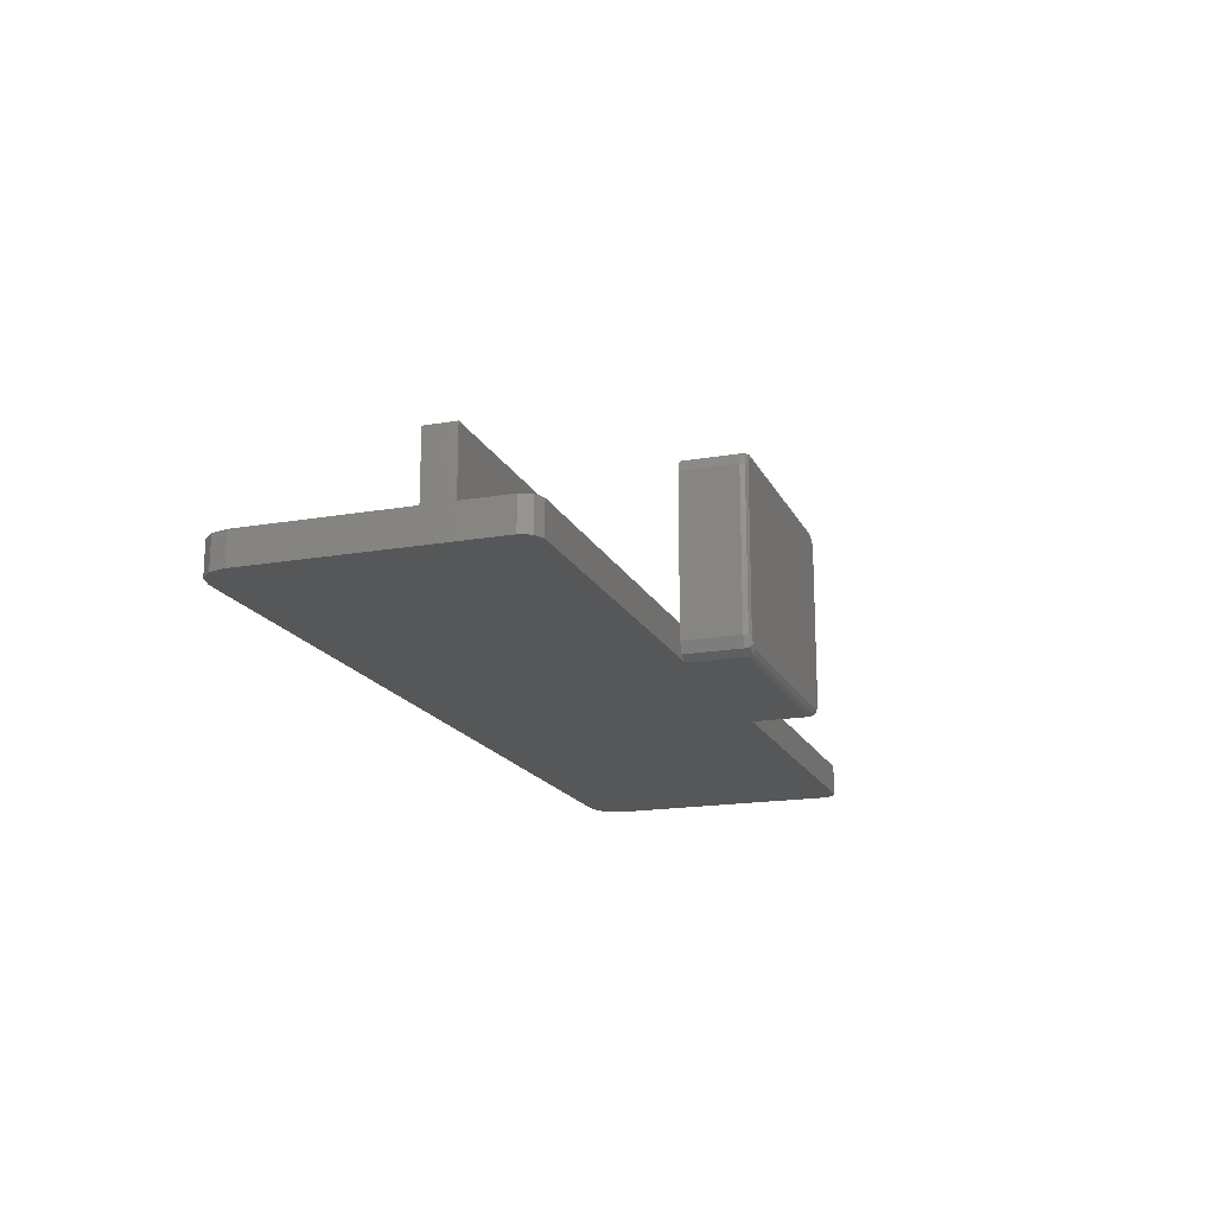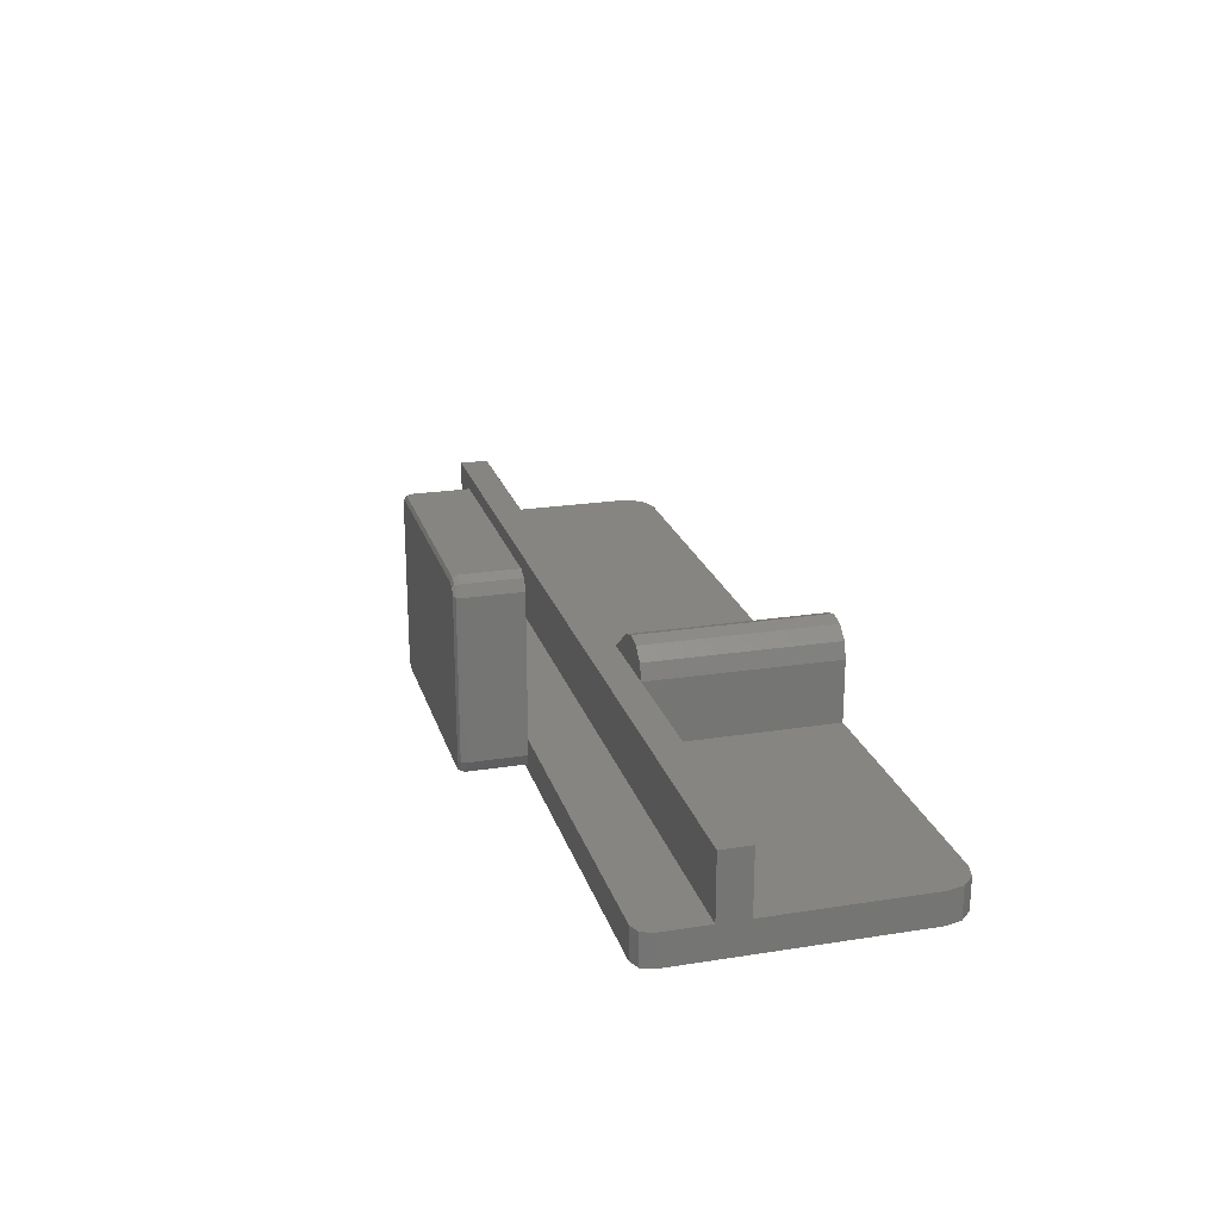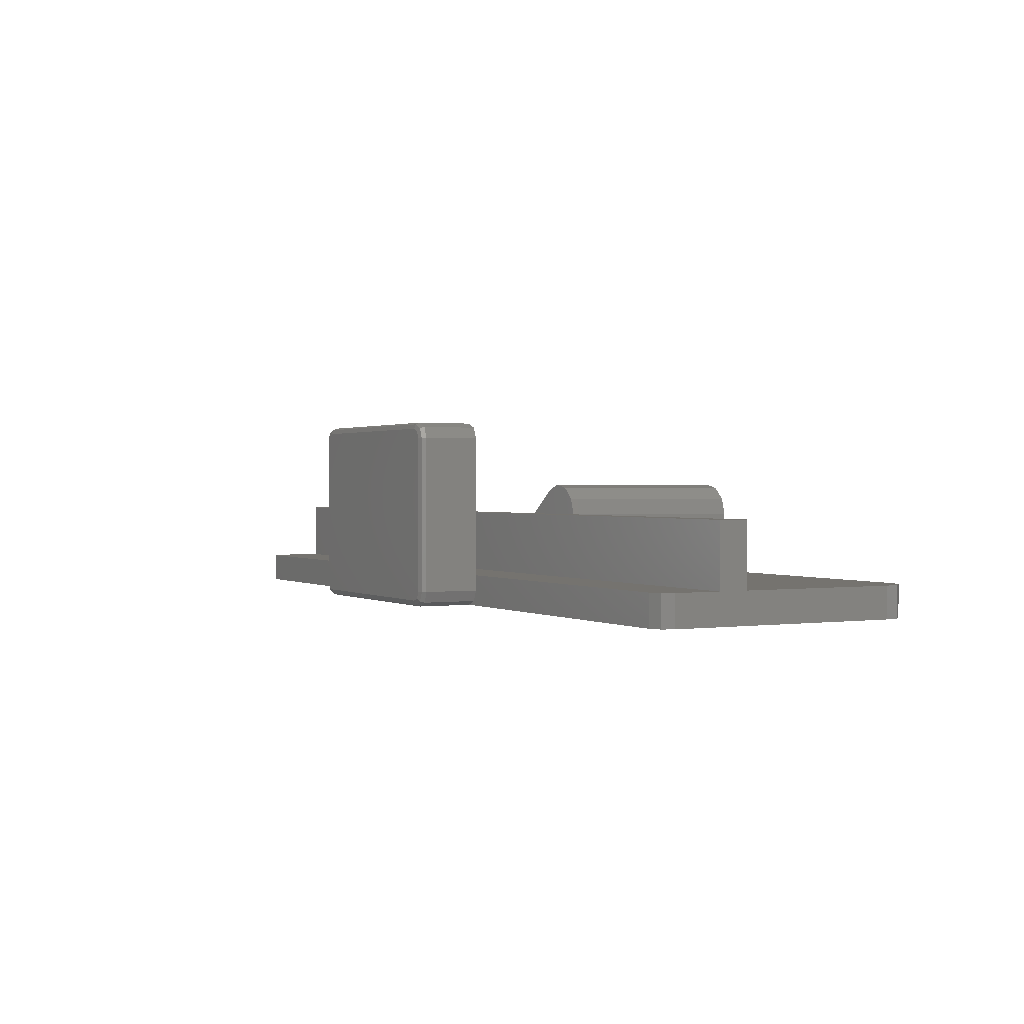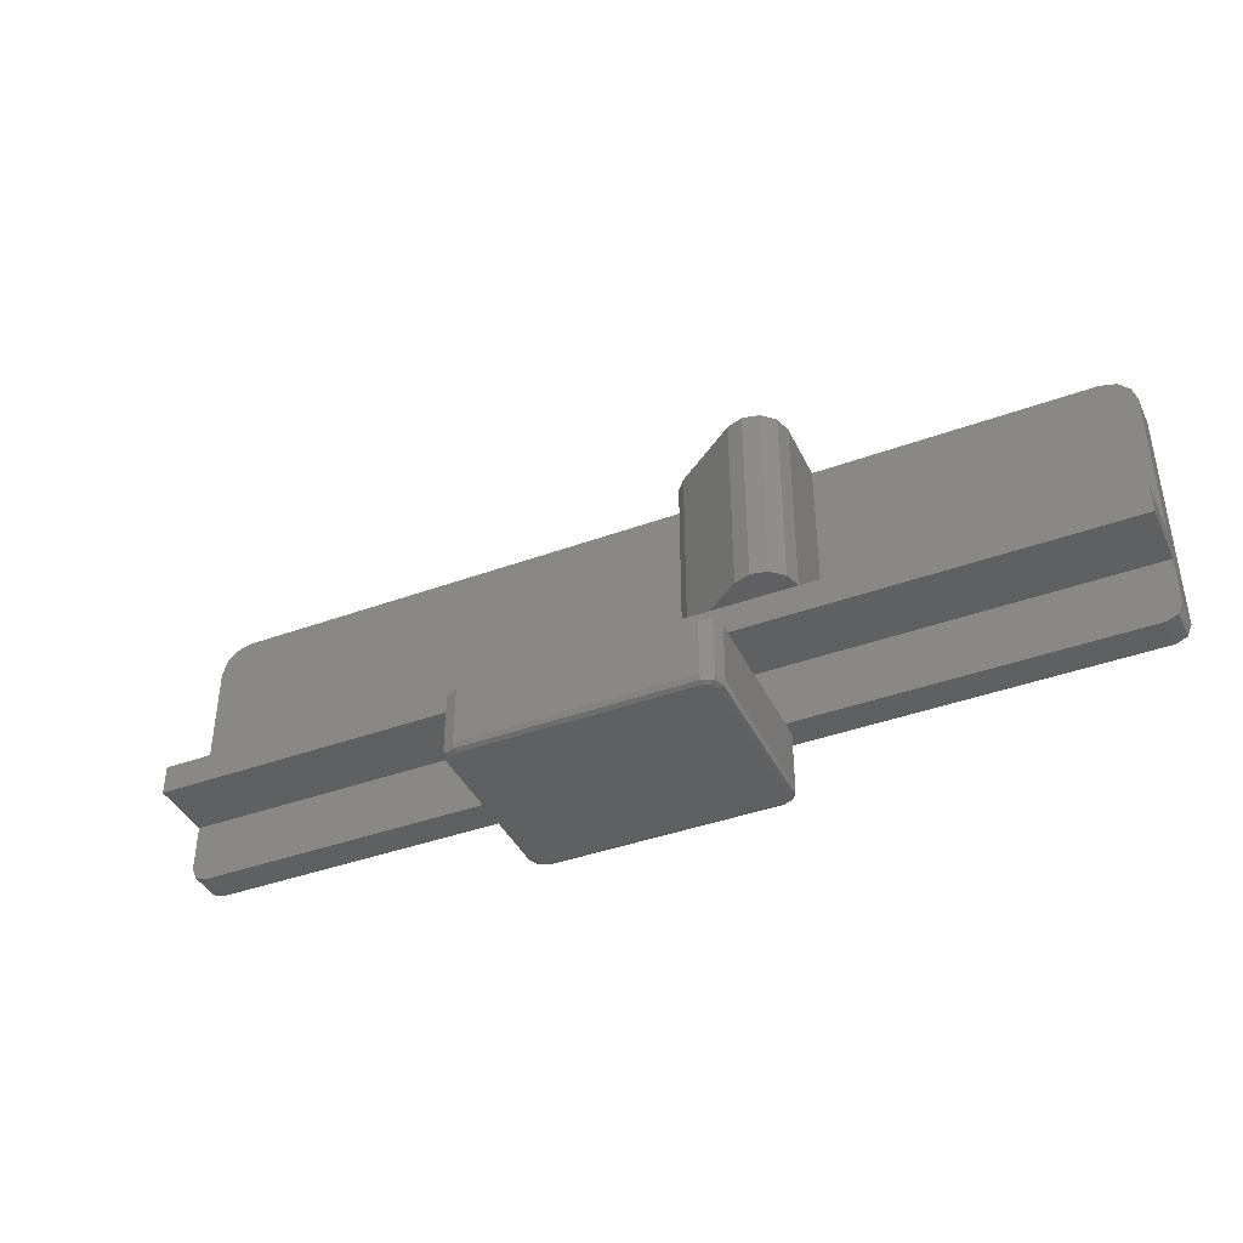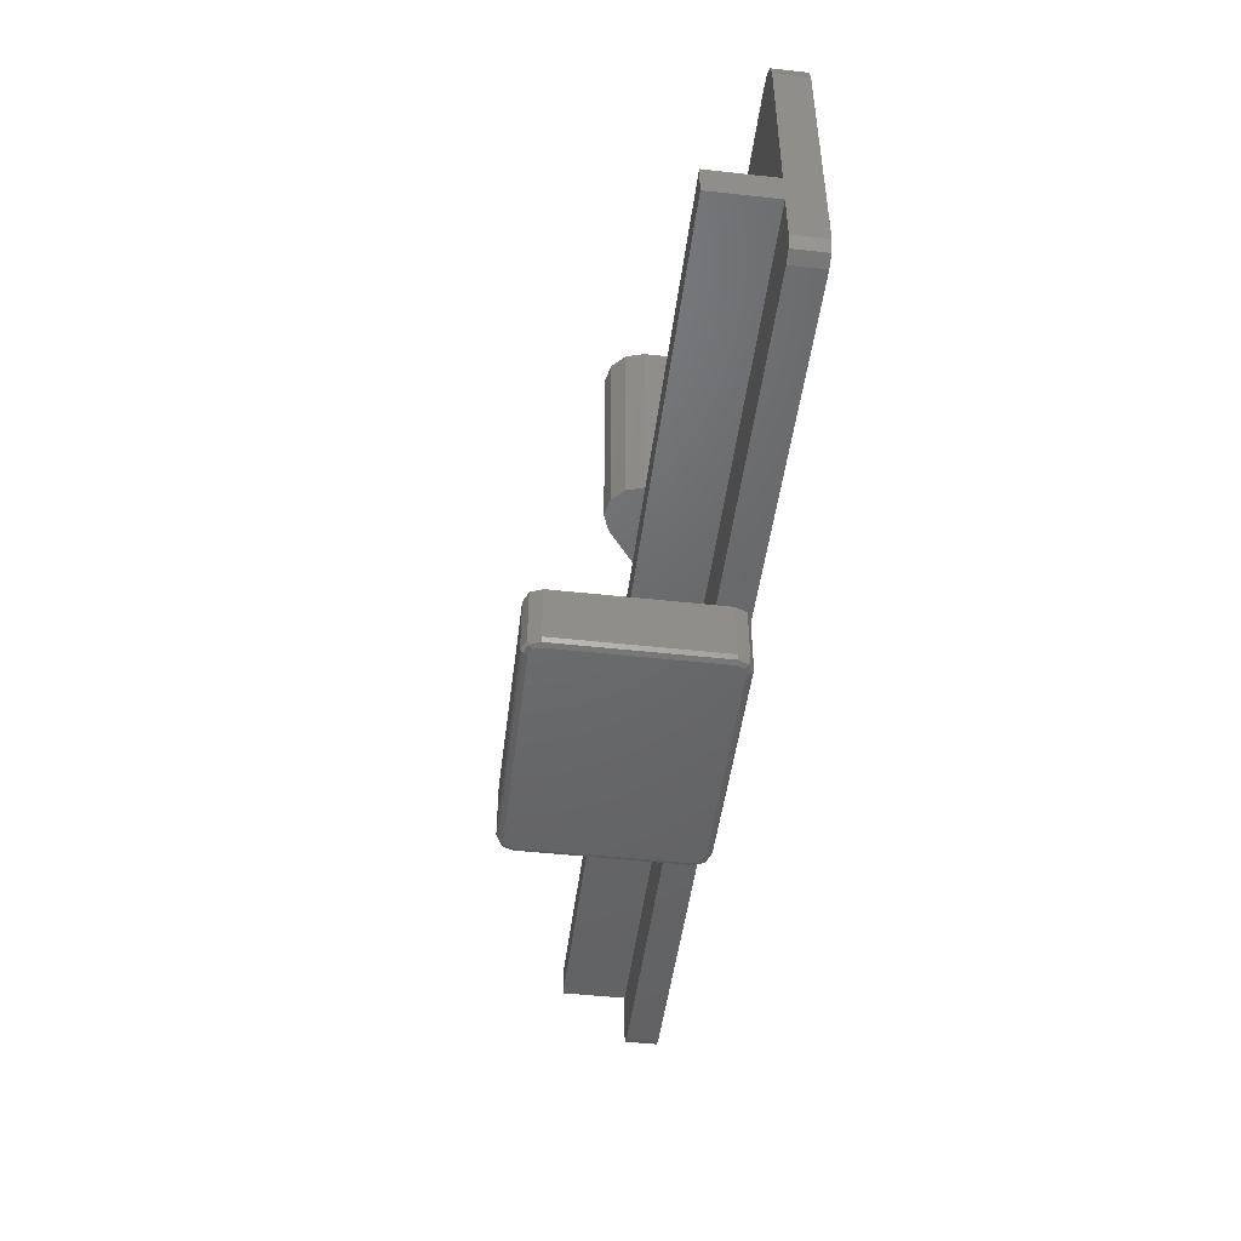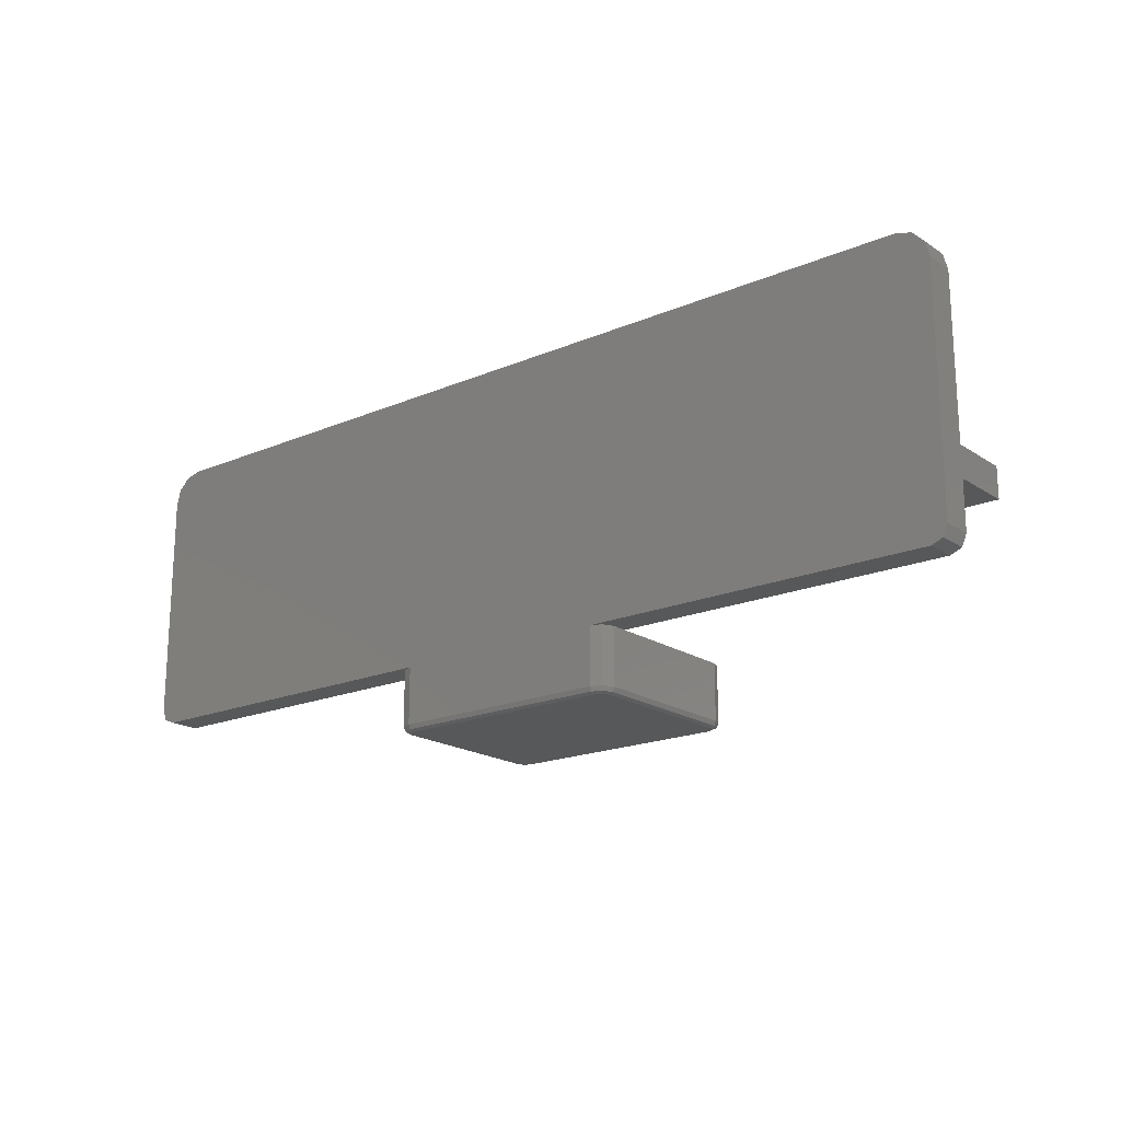
<metadata>
{"format":"stl","ext":"stl","renderer":"f3d","projection":"perspective","resolution":1024,"background":"white","views":[{"elev":-17.4,"azim":-70.9,"up":"+Z"},{"elev":22.3,"azim":74.7,"up":"+Z"},{"elev":0.9,"azim":61.7,"up":"+Z"},{"elev":-40.5,"azim":24.1,"up":"+Y"},{"elev":-47.7,"azim":82.9,"up":"+Y"},{"elev":-18.8,"azim":-141.0,"up":"+Y"}]}
</metadata>
<code>
# stl→obj: 112 verts, 220 faces
v 14.85 0.1464 0
v 14.5 0 0
v 4 0 0
v 3.5 0 1.11e-15
v -3.5 0 1.11e-15
v -4 0 0
v -14.5 0 0
v -14.85 0.1464 0
v -15 0.5 0
v 15 0.5 0
v -14 9 0
v 14 9 0
v -14.5 8.866 0
v 14.5 8.866 0
v -14.87 8.5 0
v 14.87 8.5 0
v -15 8 0
v 15 8 0
v 3.5 -1.8 0
v -3.5 -1.8 0
v 14.85 0.1464 1
v 15 0.5 1
v -15 0.5 1
v -14.85 0.1464 1
v -14.5 0 1
v -4 0 1
v 4 0 1
v 14.5 0 1
v -15 2 1
v 15 2 1
v -15 2.948 1
v -15 8 1
v -15 2 3
v -15 2.948 3
v -3.854 0 0.1464
v -4 0 0.5
v 15 2.948 1
v 15 2.948 3
v 15 2 3
v 15 8 1
v 4 0 0.5
v 3.854 0 0.1464
v -14 9 1
v 1.3 9 1
v 5.3 9 1
v 14 9 1
v 1.3 9 1.496
v 1.407 9 1.946
v 1.705 9 2.3
v 3.705 9 3.781
v 3.735 9 3.803
v 4.243 9 3.976
v 4.766 9 3.862
v 5.156 9 3.494
v 5.3 9 2.978
v -14.5 8.866 1
v -14.87 8.5 1
v 1.3 2.948 1
v 14.87 8.5 1
v 14.5 8.866 1
v 5.3 2.948 1
v 3.705 2.948 3.781
v 2.65 2.948 3
v 1.705 2.948 2.3
v 5.3 2.948 3
v 5.148 2.948 3.508
v 4.757 2.948 3.867
v 4.237 2.948 3.976
v 3.735 2.948 3.803
v 5.3 2.948 2.978
v 1.3 2.948 1.496
v 1.407 2.948 1.946
v -4 -1.8 0.5
v -3.854 -1.8 0.1464
v -3.8 -2 5.5
v -3.8 -2 0.5
v -3.712 -2 5.712
v -3.712 -2 0.2879
v -3.5 -2 5.8
v -3.5 -2 0.2
v 3.5 -2 5.8
v 3.5 -2 0.2
v 3.712 -2 5.712
v 3.712 -2 0.2879
v 3.8 -2 5.5
v 3.8 -2 0.5
v -4 -1.8 5.5
v -4 0 5.5
v -3.5 -1.8 6
v -3.5 0 6
v -3.854 -1.8 5.854
v -3.854 0 5.854
v 3.5 -1.8 6
v 3.5 0 6
v 4 -1.8 0.5
v 3.854 -1.8 0.1464
v 4 0 5.5
v 4 -1.8 5.5
v 3.854 -1.8 5.854
v 3.854 0 5.854
v 3.5 -1.941 0.05858
v 3.812 -1.941 0.1879
v 3.941 -1.941 0.5
v -3.5 -1.941 0.05858
v -3.941 -1.941 0.5
v -3.812 -1.941 0.1879
v -3.941 -1.941 5.5
v -3.5 -1.941 5.941
v -3.812 -1.941 5.812
v 3.5 -1.941 5.941
v 3.941 -1.941 5.5
v 3.812 -1.941 5.812
f 1 2 3
f 1 3 4
f 1 4 5
f 1 5 6
f 1 6 7
f 1 7 8
f 1 8 9
f 1 9 10
f 11 12 13
f 13 12 14
f 13 14 15
f 15 14 16
f 15 16 17
f 17 16 18
f 17 18 9
f 9 18 10
f 19 20 4
f 4 20 5
f 21 22 23
f 21 23 24
f 21 24 25
f 21 25 26
f 21 26 27
f 21 27 28
f 23 22 29
f 29 22 30
f 17 9 23
f 17 23 29
f 17 29 31
f 17 31 32
f 33 34 29
f 29 34 31
f 5 35 6
f 36 26 25
f 36 25 7
f 36 7 6
f 36 6 35
f 7 25 8
f 8 25 24
f 8 24 9
f 9 24 23
f 30 22 10
f 30 10 37
f 30 37 38
f 30 38 39
f 18 40 10
f 10 40 37
f 27 41 28
f 3 2 28
f 3 28 41
f 3 41 42
f 3 42 4
f 10 22 1
f 1 22 21
f 1 21 2
f 2 21 28
f 12 11 43
f 12 43 44
f 12 44 45
f 12 45 46
f 44 47 48
f 44 48 49
f 44 49 50
f 44 50 51
f 44 51 52
f 44 52 53
f 44 53 54
f 44 54 55
f 44 55 45
f 32 56 57
f 43 56 44
f 44 56 32
f 44 32 58
f 58 32 31
f 17 32 15
f 15 32 57
f 15 57 13
f 13 57 56
f 13 56 11
f 11 56 43
f 40 59 60
f 61 37 45
f 45 37 40
f 45 40 46
f 46 40 60
f 12 46 14
f 14 46 60
f 14 60 16
f 16 60 59
f 16 59 18
f 18 59 40
f 62 50 63
f 63 50 49
f 63 49 64
f 63 65 66
f 63 66 67
f 63 67 68
f 63 68 69
f 63 69 62
f 45 55 61
f 61 55 70
f 65 38 70
f 70 38 37
f 70 37 61
f 33 39 38
f 33 38 65
f 33 65 63
f 33 63 34
f 50 62 51
f 51 62 69
f 51 69 52
f 52 69 68
f 52 68 53
f 53 68 67
f 53 67 54
f 54 67 66
f 54 66 55
f 55 66 65
f 55 65 70
f 47 44 71
f 71 44 58
f 34 63 64
f 34 64 72
f 34 72 71
f 34 71 58
f 34 58 31
f 47 71 48
f 48 71 72
f 48 72 49
f 49 72 64
f 73 36 74
f 74 36 35
f 74 35 20
f 20 35 5
f 75 76 77
f 77 76 78
f 77 78 79
f 79 78 80
f 79 80 81
f 81 80 82
f 81 82 83
f 83 82 84
f 83 84 85
f 85 84 86
f 87 88 73
f 73 88 26
f 73 26 36
f 89 90 91
f 91 90 92
f 91 92 87
f 87 92 88
f 89 93 90
f 90 93 94
f 41 95 42
f 42 95 96
f 42 96 4
f 4 96 19
f 97 98 27
f 27 98 95
f 27 95 41
f 98 97 99
f 99 97 100
f 99 100 93
f 93 100 94
f 19 96 101
f 101 96 102
f 101 102 82
f 82 102 84
f 96 95 102
f 102 95 103
f 102 103 84
f 84 103 86
f 82 80 101
f 101 80 104
f 101 104 19
f 19 104 20
f 73 74 105
f 105 74 106
f 105 106 76
f 76 106 78
f 74 20 106
f 106 20 104
f 106 104 78
f 78 104 80
f 76 75 105
f 105 75 107
f 105 107 73
f 73 107 87
f 89 91 108
f 108 91 109
f 108 109 79
f 79 109 77
f 91 87 109
f 109 87 107
f 109 107 77
f 77 107 75
f 93 89 110
f 110 89 108
f 110 108 81
f 81 108 79
f 98 99 111
f 111 99 112
f 111 112 85
f 85 112 83
f 99 93 112
f 112 93 110
f 112 110 83
f 83 110 81
f 95 98 103
f 103 98 111
f 103 111 86
f 86 111 85
f 88 92 26
f 26 92 90
f 26 90 27
f 27 90 94
f 27 94 97
f 97 94 100
f 30 39 29
f 29 39 33

</code>
